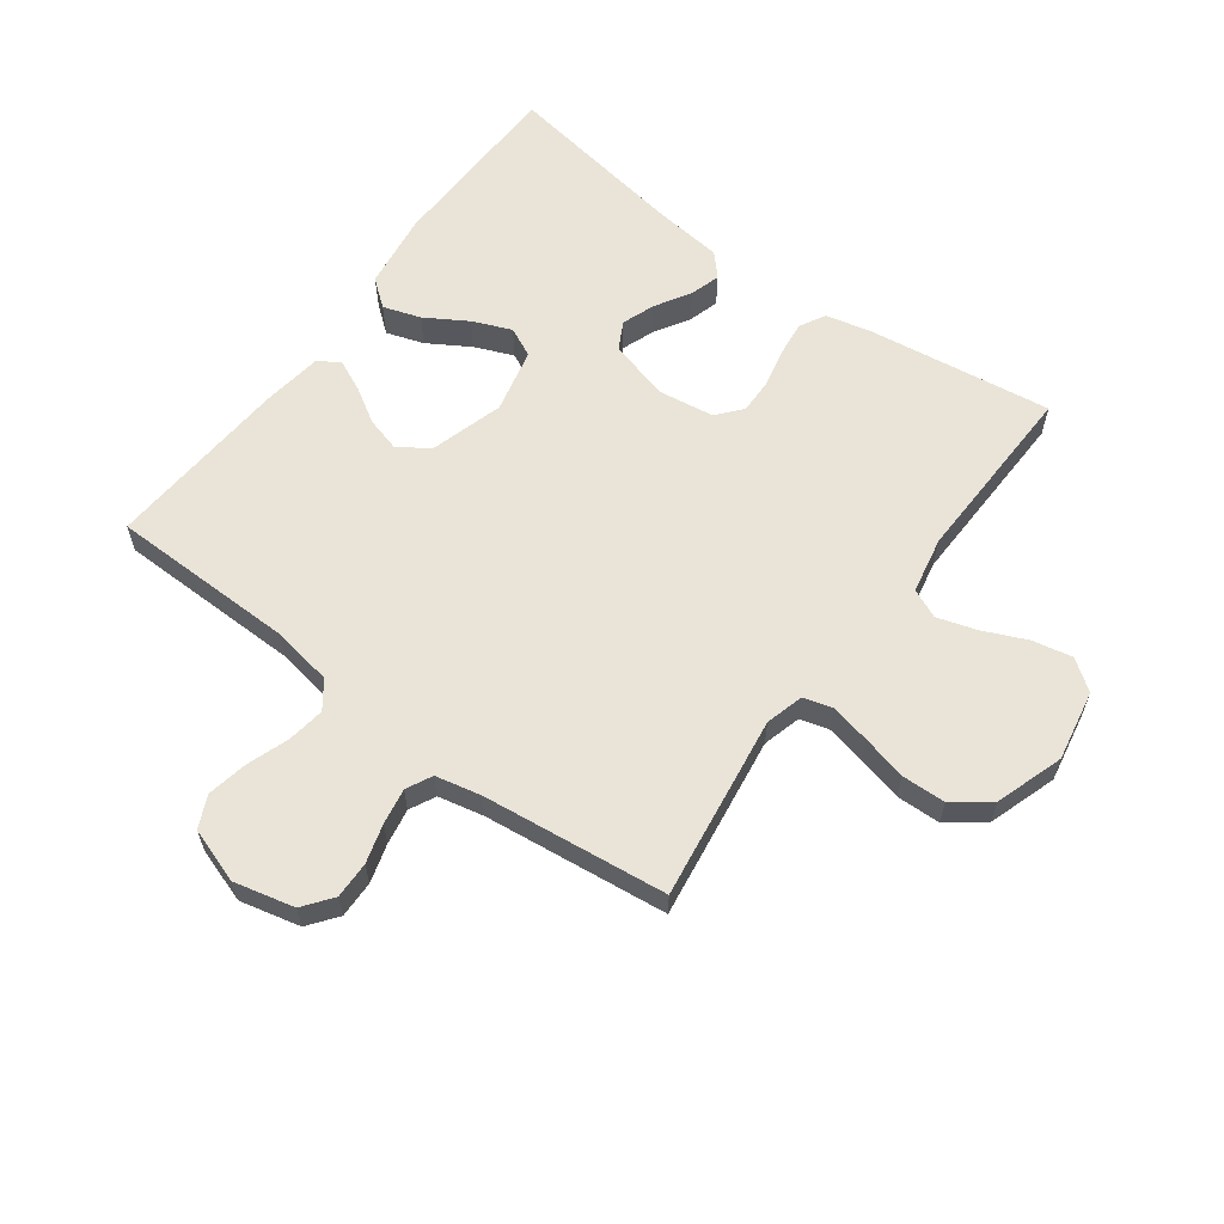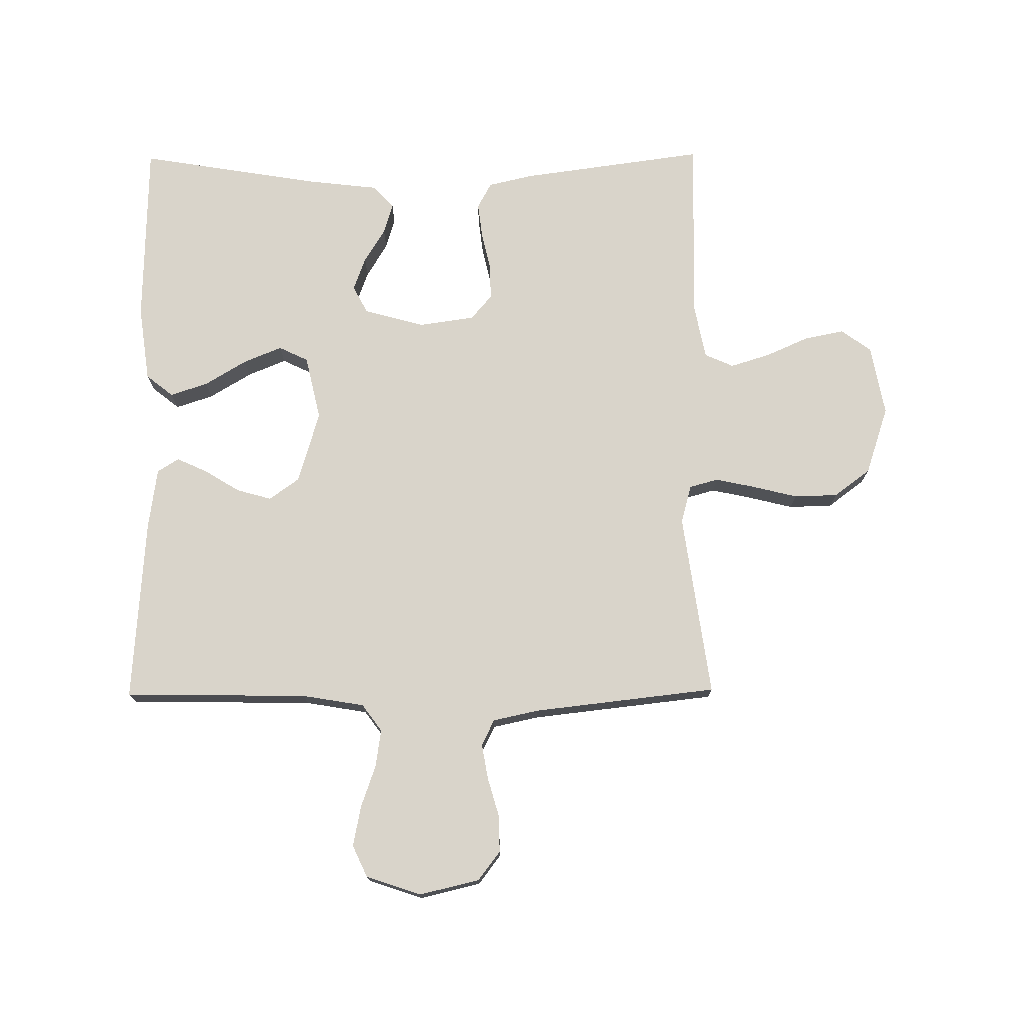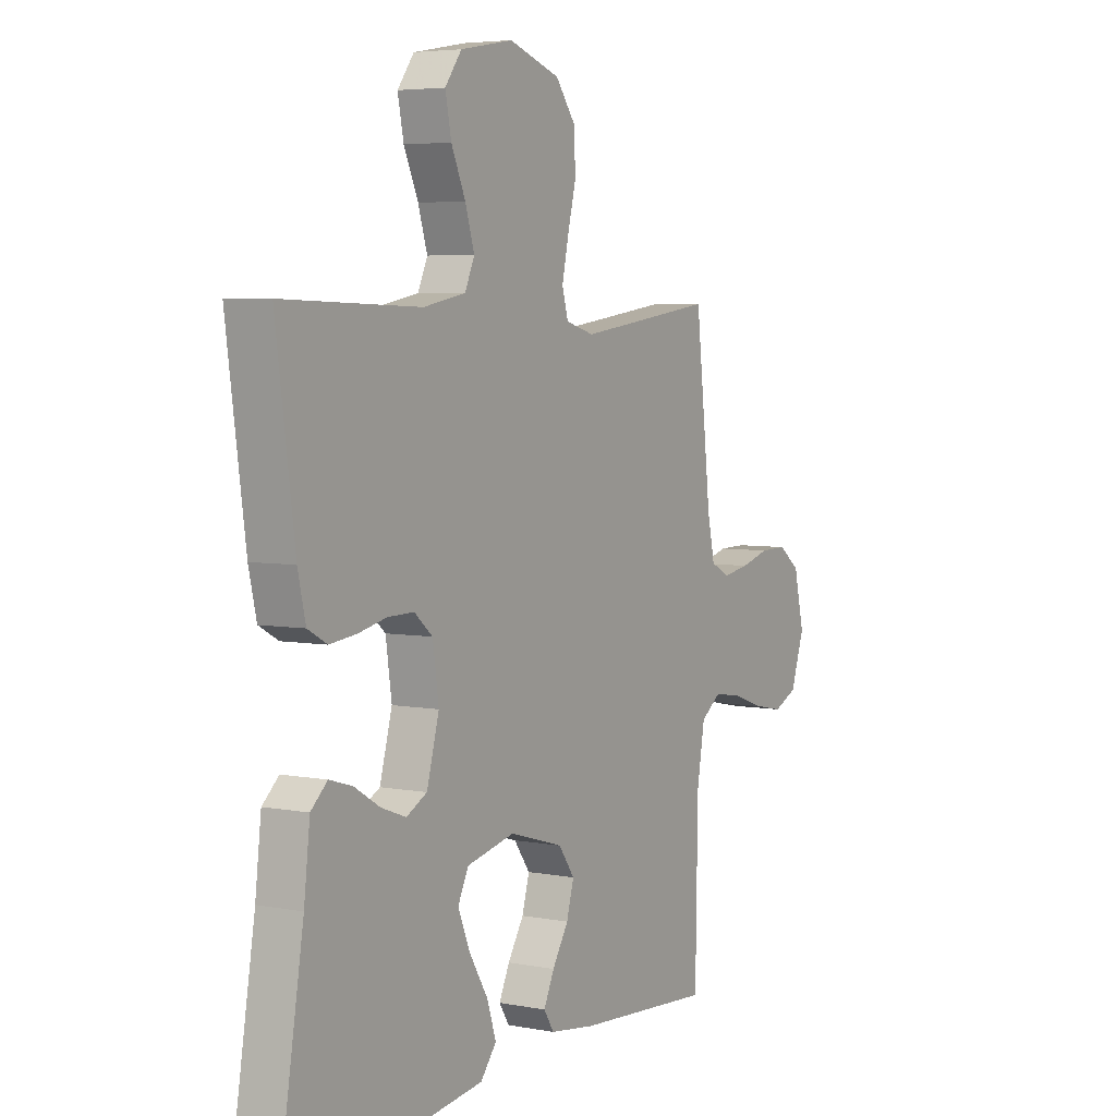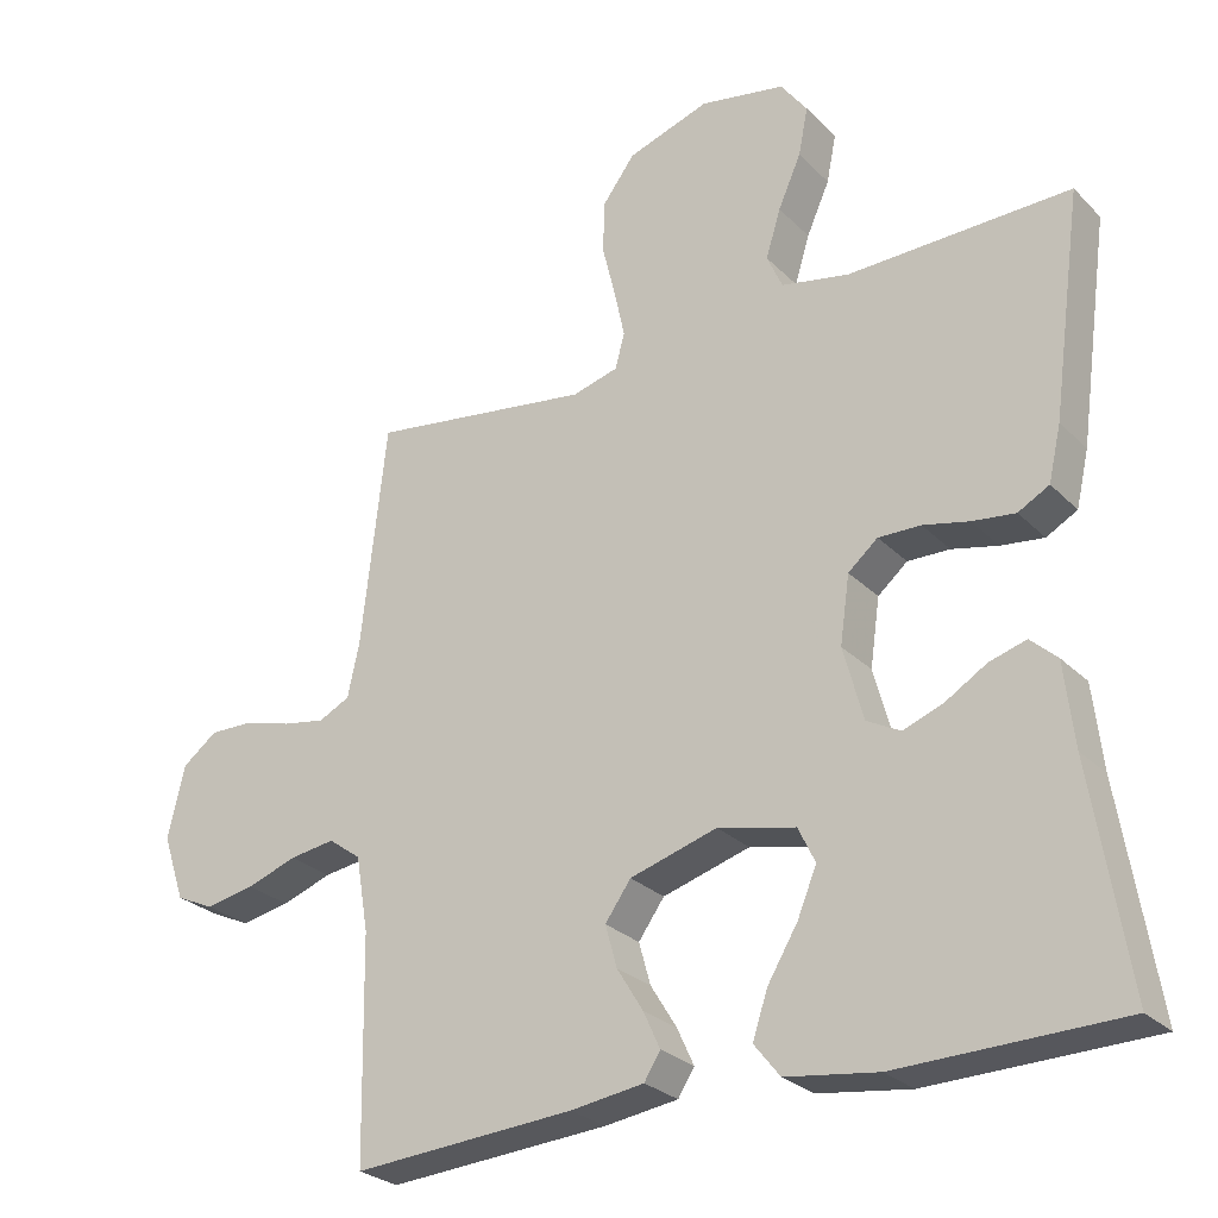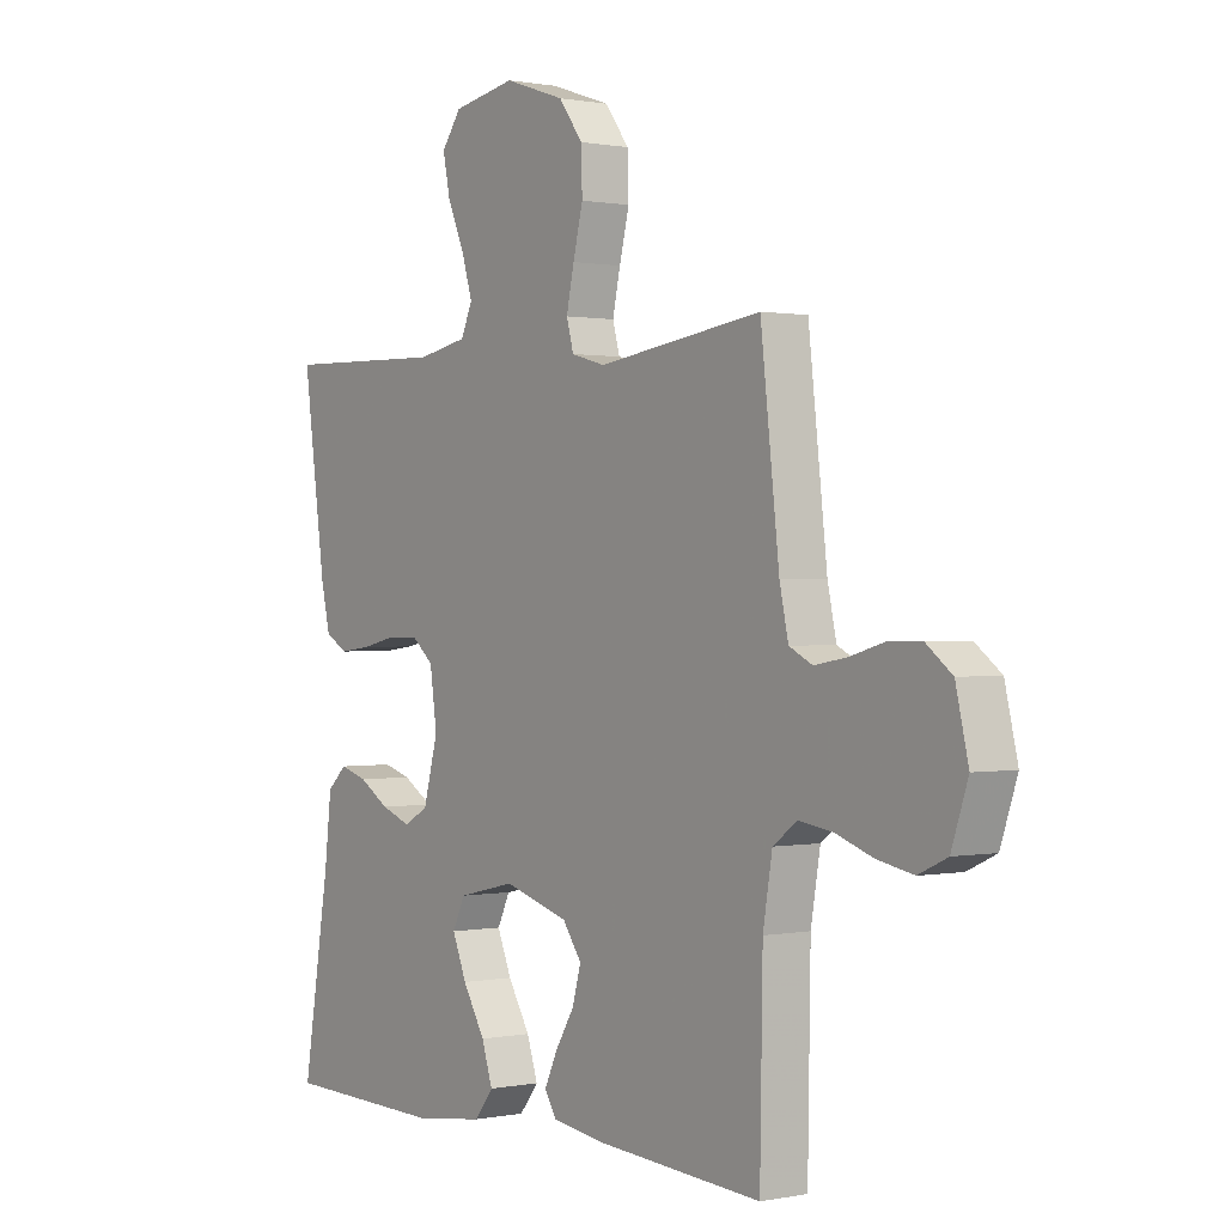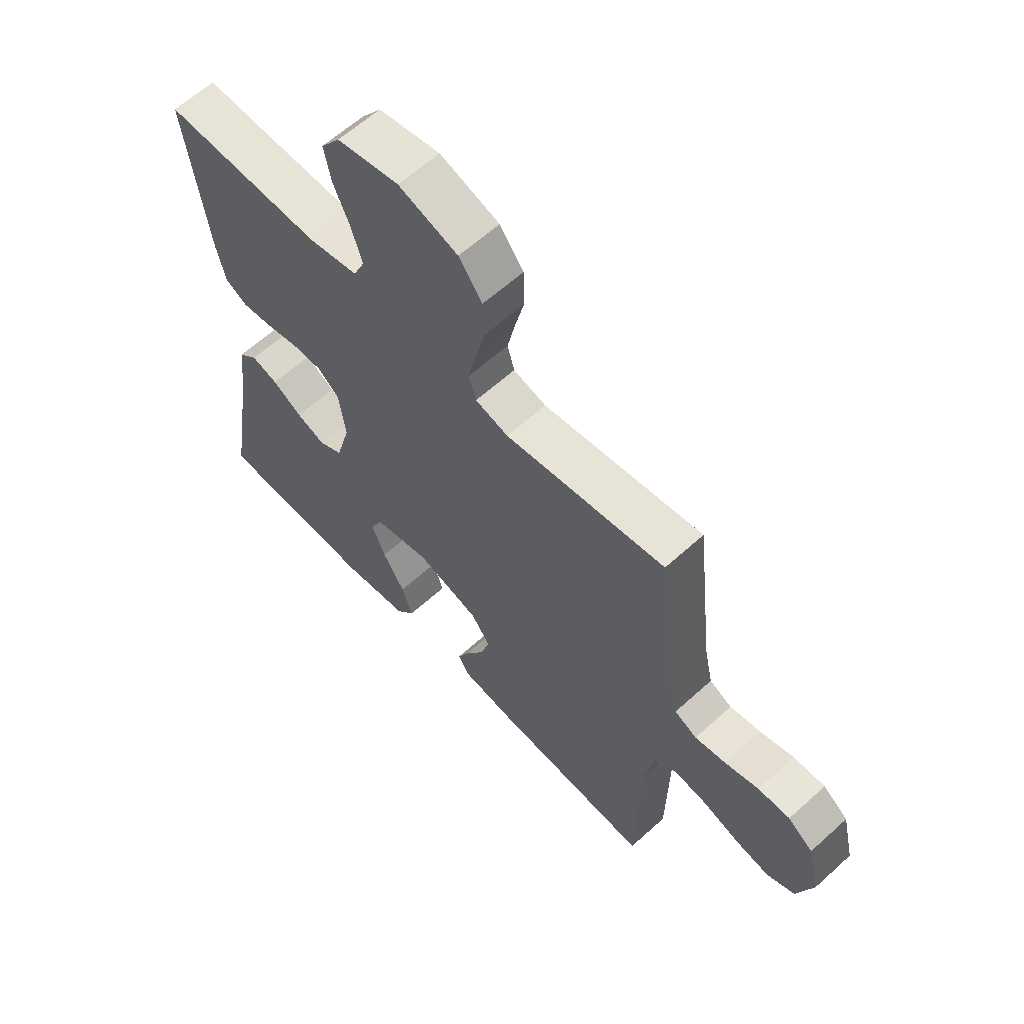
<metadata>
{"format":"obj","ext":"obj","renderer":"f3d","projection":"perspective","resolution":1024,"background":"white","views":[{"elev":61.0,"azim":-53.6,"up":"+Y"},{"elev":74.8,"azim":-90.5,"up":"+Y"},{"elev":4.9,"azim":121.1,"up":"+Z"},{"elev":-26.9,"azim":34.0,"up":"+Z"},{"elev":0.5,"azim":-126.2,"up":"+Z"},{"elev":61.6,"azim":-132.7,"up":"+Z"}]}
</metadata>
<code>
v -0.5 0.07 -0.5
v -0.505 0.07 -0.2
v -0.522 0.07 -0.099
v -0.566 0.07 -0.067
v -0.627 0.07 -0.076
v -0.695 0.07 -0.1
v -0.761 0.07 -0.113
v -0.813 0.07 -0.089
v -0.843 0.07 0
v -0.82 0.07 0.098
v -0.773 0.07 0.134
v -0.713 0.07 0.133
v -0.65 0.07 0.115
v -0.592 0.07 0.105
v -0.55 0.07 0.126
v -0.534 0.07 0.2
v -0.5 0.07 0.5
v -0.2 0.07 0.458
v -0.138 0.07 0.475
v -0.125 0.07 0.522
v -0.139 0.07 0.587
v -0.157 0.07 0.66
v -0.155 0.07 0.731
v -0.111 0.07 0.79
v 0 0.07 0.827
v 0.115 0.07 0.806
v 0.151 0.07 0.757
v 0.138 0.07 0.692
v 0.107 0.07 0.622
v 0.087 0.07 0.557
v 0.108 0.07 0.51
v 0.2 0.07 0.492
v 0.5 0.07 0.5
v 0.459 0.07 0.2
v 0.442 0.07 0.126
v 0.4 0.07 0.103
v 0.342 0.07 0.11
v 0.28 0.07 0.124
v 0.223 0.07 0.125
v 0.183 0.07 0.091
v 0.17 0.07 0
v 0.197 0.07 -0.099
v 0.242 0.07 -0.123
v 0.296 0.07 -0.103
v 0.352 0.07 -0.069
v 0.402 0.07 -0.054
v 0.438 0.07 -0.087
v 0.451 0.07 -0.2
v 0.5 0.07 -0.5
v 0.2 0.07 -0.507
v 0.076 0.07 -0.49
v 0.041 0.07 -0.446
v 0.061 0.07 -0.385
v 0.102 0.07 -0.317
v 0.128 0.07 -0.254
v 0.105 0.07 -0.206
v 0 0.07 -0.182
v -0.118 0.07 -0.217
v -0.153 0.07 -0.266
v -0.137 0.07 -0.323
v -0.102 0.07 -0.38
v -0.079 0.07 -0.43
v -0.101 0.07 -0.465
v -0.2 0.07 -0.479
v -0.5 0 -0.5
v -0.505 0 -0.2
v -0.522 0 -0.099
v -0.566 0 -0.067
v -0.627 0 -0.076
v -0.695 0 -0.1
v -0.761 0 -0.113
v -0.813 0 -0.089
v -0.843 0 0
v -0.82 0 0.098
v -0.773 0 0.134
v -0.713 0 0.133
v -0.65 0 0.115
v -0.592 0 0.105
v -0.55 0 0.126
v -0.534 0 0.2
v -0.5 0 0.5
v -0.2 0 0.458
v -0.138 0 0.475
v -0.125 0 0.522
v -0.139 0 0.587
v -0.157 0 0.66
v -0.155 0 0.731
v -0.111 0 0.79
v 0 0 0.827
v 0.115 0 0.806
v 0.151 0 0.757
v 0.138 0 0.692
v 0.107 0 0.622
v 0.087 0 0.557
v 0.108 0 0.51
v 0.2 0 0.492
v 0.5 0 0.5
v 0.459 0 0.2
v 0.442 0 0.126
v 0.4 0 0.103
v 0.342 0 0.11
v 0.28 0 0.124
v 0.223 0 0.125
v 0.183 0 0.091
v 0.17 0 0
v 0.197 0 -0.099
v 0.242 0 -0.123
v 0.296 0 -0.103
v 0.352 0 -0.069
v 0.402 0 -0.054
v 0.438 0 -0.087
v 0.451 0 -0.2
v 0.5 0 -0.5
v 0.2 0 -0.507
v 0.076 0 -0.49
v 0.041 0 -0.446
v 0.061 0 -0.385
v 0.102 0 -0.317
v 0.128 0 -0.254
v 0.105 0 -0.206
v 0 0 -0.182
v -0.118 0 -0.217
v -0.153 0 -0.266
v -0.137 0 -0.323
v -0.102 0 -0.38
v -0.079 0 -0.43
v -0.101 0 -0.465
v -0.2 0 -0.479
f 64 1 2
f 63 64 2
f 62 63 2
f 61 62 2
f 60 61 2
f 59 60 2 3
f 58 59 3 4
f 57 58 4
f 52 53 54
f 51 52 54
f 50 51 54
f 49 50 54
f 48 49 54
f 48 54 55
f 47 48 55
f 46 47 55
f 45 46 55
f 44 45 55
f 43 44 55 56
f 36 37 38
f 35 36 38
f 34 35 38
f 33 34 38
f 32 33 38
f 31 32 38 39
f 30 31 39 40
f 27 28 29
f 26 27 29
f 25 26 29
f 24 25 29
f 23 24 29
f 22 23 29
f 21 22 29
f 20 21 29 30
f 30 40 41
f 20 30 41
f 19 20 41
f 16 17 18
f 19 41 42
f 18 19 42
f 16 18 42
f 15 16 42
f 11 12 13
f 10 11 13
f 9 10 13
f 8 9 13
f 7 8 13
f 6 7 13
f 5 6 13
f 4 5 13 14
f 43 56 57
f 42 43 57
f 15 42 57
f 14 15 57
f 4 14 57
f 66 65 128
f 66 128 127
f 66 127 126
f 66 126 125
f 66 125 124
f 67 66 124 123
f 68 67 123 122
f 68 122 121
f 118 117 116
f 118 116 115
f 118 115 114
f 118 114 113
f 118 113 112
f 119 118 112
f 119 112 111
f 119 111 110
f 119 110 109
f 119 109 108
f 120 119 108 107
f 102 101 100
f 102 100 99
f 102 99 98
f 102 98 97
f 102 97 96
f 103 102 96 95
f 104 103 95 94
f 93 92 91
f 93 91 90
f 93 90 89
f 93 89 88
f 93 88 87
f 93 87 86
f 93 86 85
f 94 93 85 84
f 105 104 94
f 105 94 84
f 105 84 83
f 82 81 80
f 106 105 83
f 106 83 82
f 106 82 80
f 106 80 79
f 77 76 75
f 77 75 74
f 77 74 73
f 77 73 72
f 77 72 71
f 77 71 70
f 77 70 69
f 78 77 69 68
f 121 120 107
f 121 107 106
f 121 106 79
f 121 79 78
f 121 78 68
f 1 65 66 2
f 2 66 67 3
f 3 67 68 4
f 4 68 69 5
f 5 69 70 6
f 6 70 71 7
f 7 71 72 8
f 8 72 73 9
f 9 73 74 10
f 10 74 75 11
f 11 75 76 12
f 12 76 77 13
f 13 77 78 14
f 14 78 79 15
f 15 79 80 16
f 16 80 81 17
f 17 81 82 18
f 18 82 83 19
f 19 83 84 20
f 20 84 85 21
f 21 85 86 22
f 22 86 87 23
f 23 87 88 24
f 24 88 89 25
f 25 89 90 26
f 26 90 91 27
f 27 91 92 28
f 28 92 93 29
f 29 93 94 30
f 30 94 95 31
f 31 95 96 32
f 32 96 97 33
f 33 97 98 34
f 34 98 99 35
f 35 99 100 36
f 36 100 101 37
f 37 101 102 38
f 38 102 103 39
f 39 103 104 40
f 40 104 105 41
f 41 105 106 42
f 42 106 107 43
f 43 107 108 44
f 44 108 109 45
f 45 109 110 46
f 46 110 111 47
f 47 111 112 48
f 48 112 113 49
f 49 113 114 50
f 50 114 115 51
f 51 115 116 52
f 52 116 117 53
f 53 117 118 54
f 54 118 119 55
f 55 119 120 56
f 56 120 121 57
f 57 121 122 58
f 58 122 123 59
f 59 123 124 60
f 60 124 125 61
f 61 125 126 62
f 62 126 127 63
f 63 127 128 64
f 64 128 65 1

</code>
